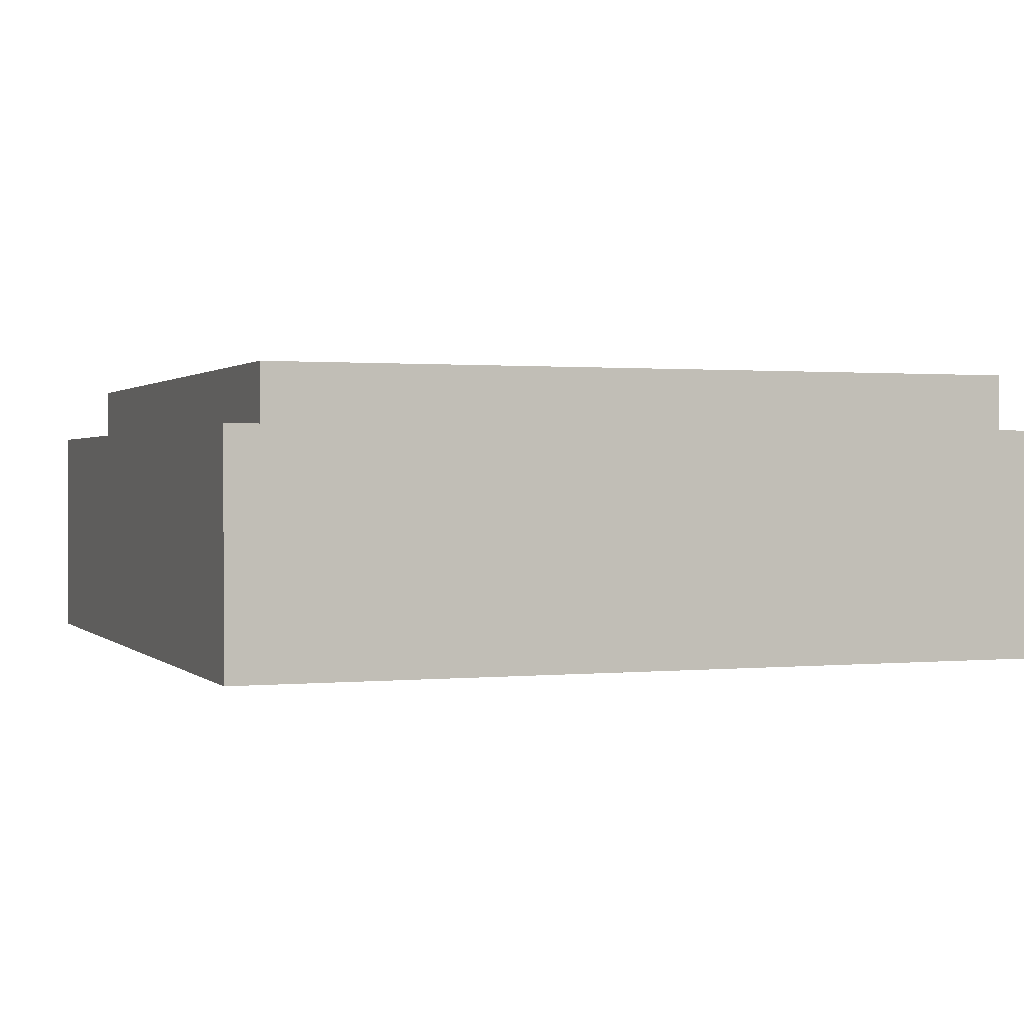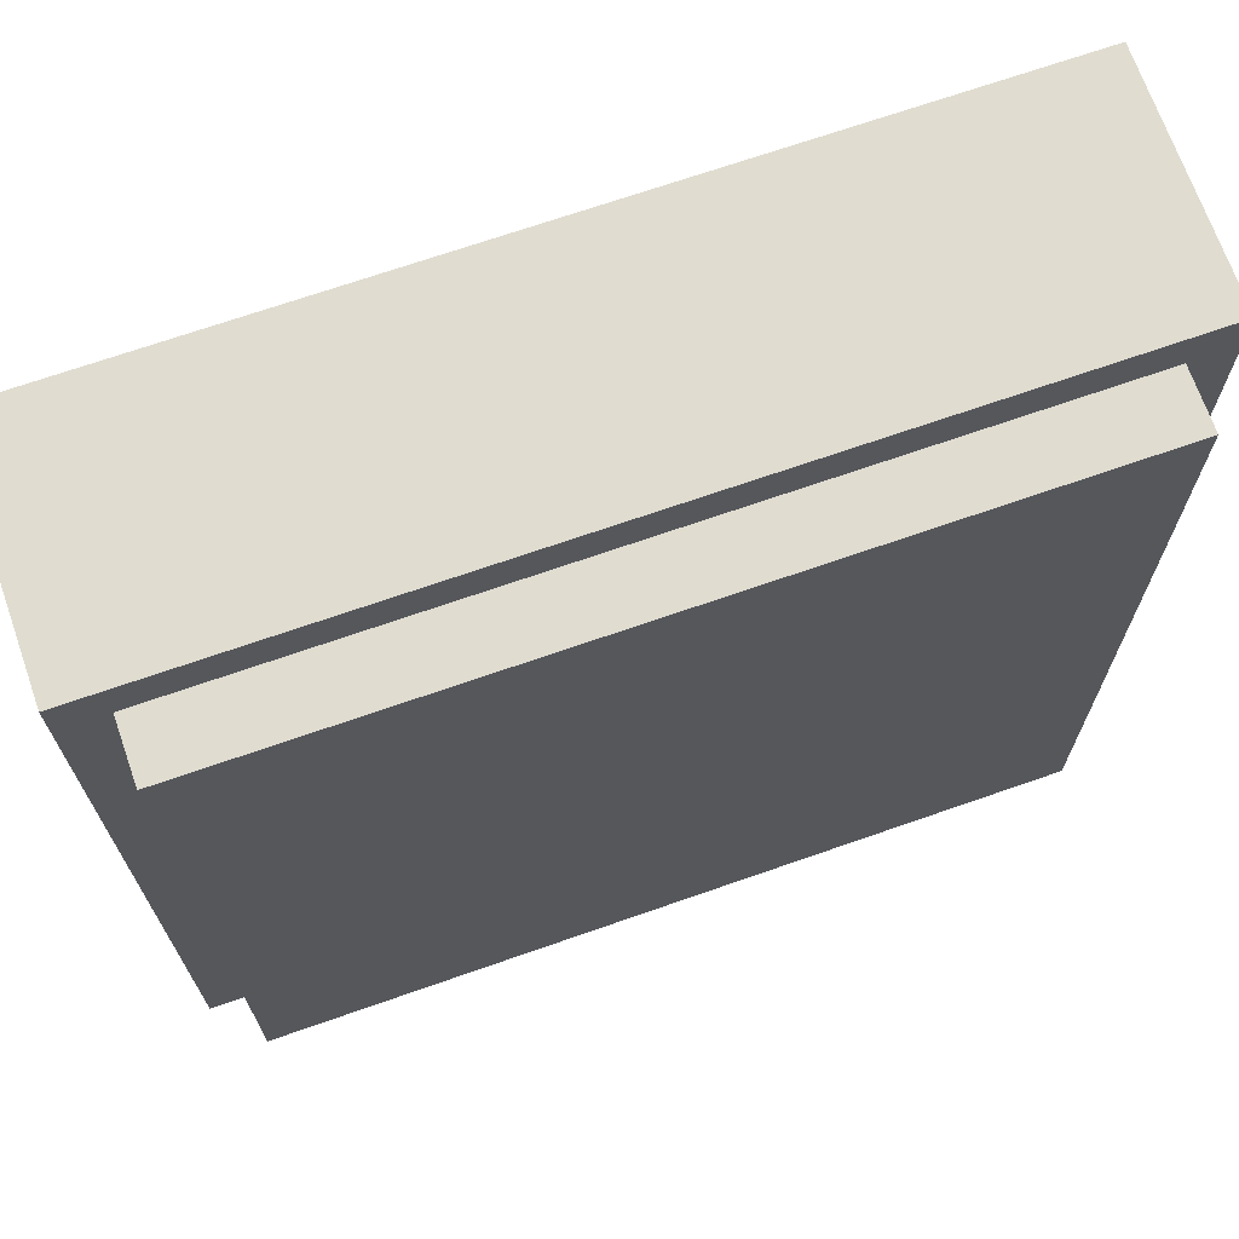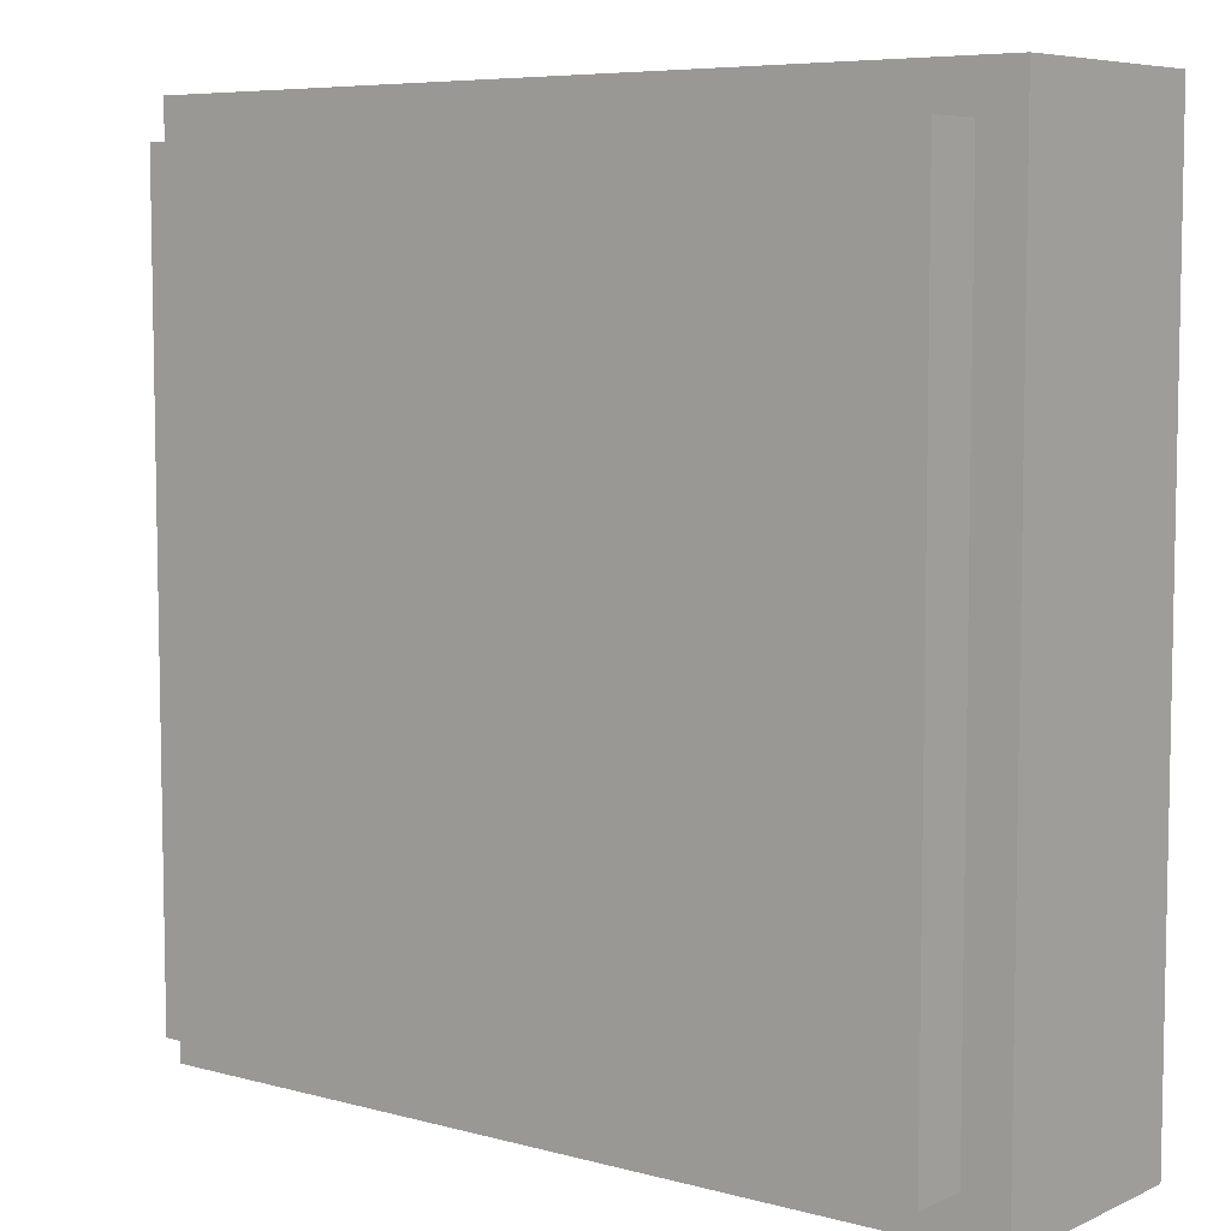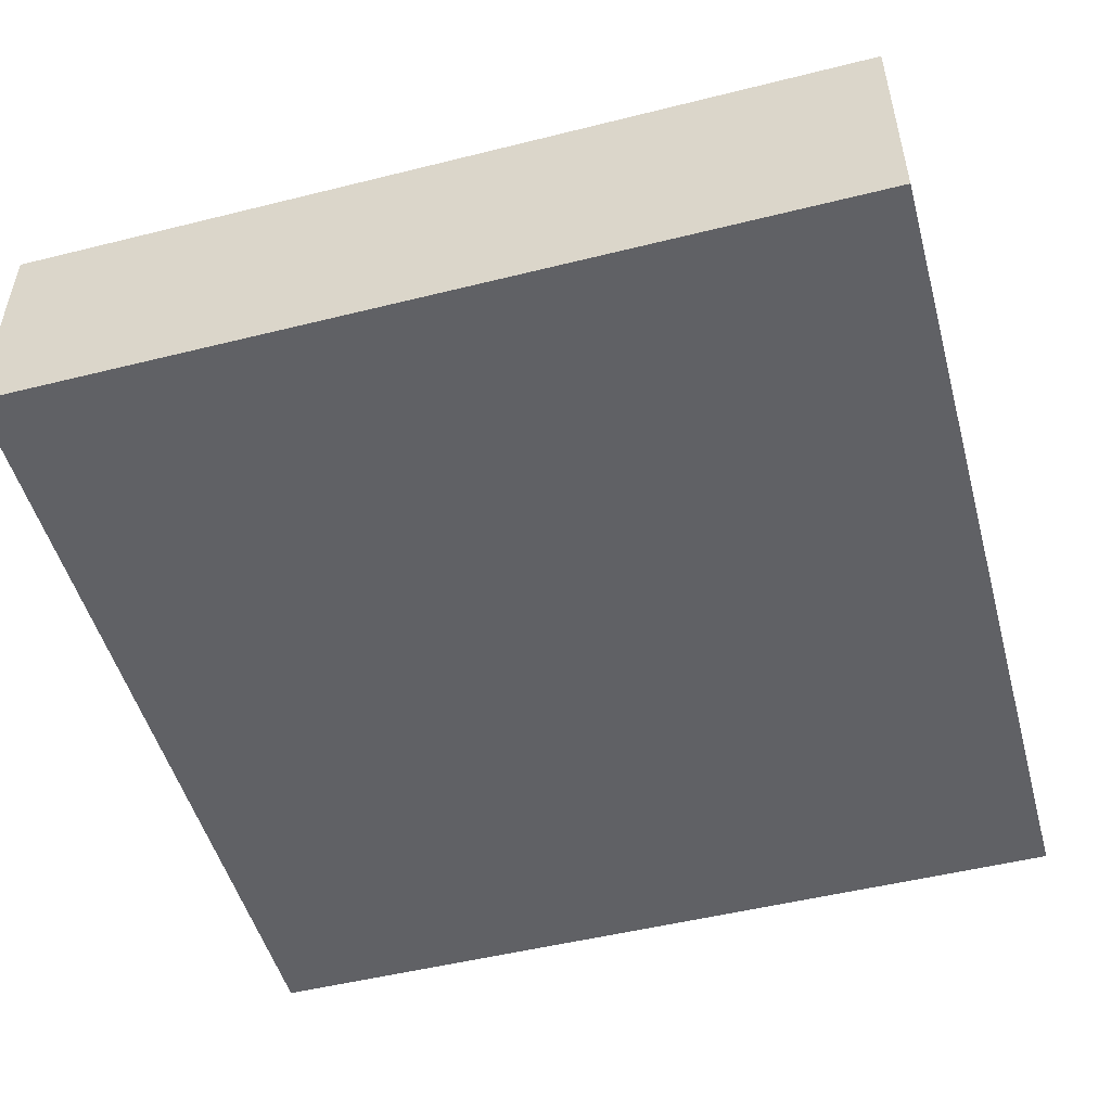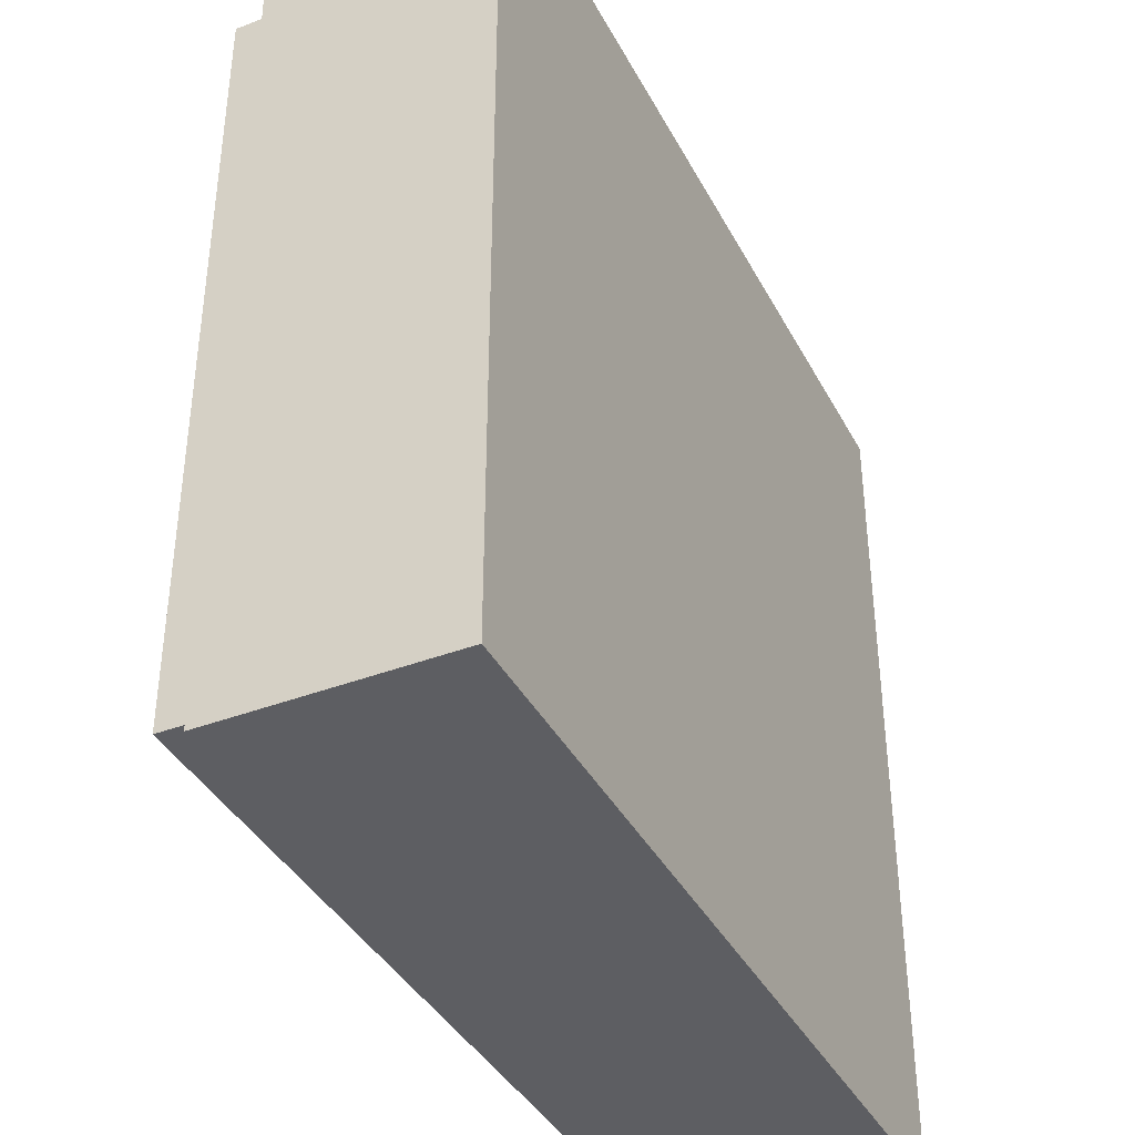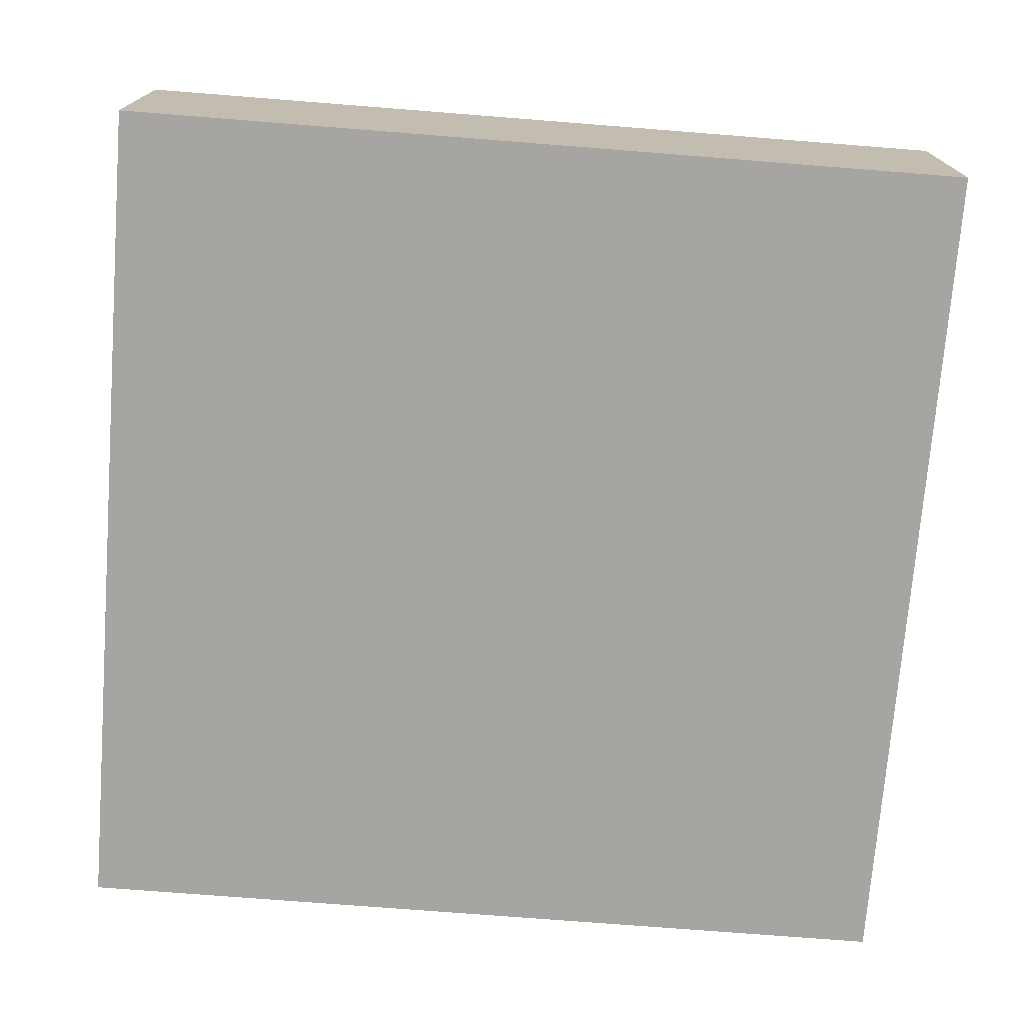
<metadata>
{"format":"obj","ext":"obj","renderer":"f3d","projection":"perspective","resolution":1024,"background":"white","views":[{"elev":0.9,"azim":-20.6,"up":"+Y"},{"elev":69.7,"azim":160.7,"up":"+Z"},{"elev":6.8,"azim":-141.9,"up":"+Z"},{"elev":-50.4,"azim":-164.7,"up":"+Y"},{"elev":-39.1,"azim":-64.4,"up":"+Z"},{"elev":-73.7,"azim":175.5,"up":"+Y"}]}
</metadata>
<code>
o key_r2_c7
v 2.8 1.4 0.4
v 2.8 1.4 -1.1
v 2.8 1 0.4
v 2.8 1 -1.1
v 1.3 1.4 -1.1
v 1.3 1.4 0.4
v 1.3 1 -1.1
v 1.3 1 0.4
v 1.3 1.4 -1.1
v 2.8 1.4 -1.1
v 1.3 1.4 0.4
v 2.8 1.4 0.4
v 1.3 1 0.4
v 2.8 1 0.4
v 1.3 1 -1.1
v 2.8 1 -1.1
v 1.3 1.4 0.4
v 2.8 1.4 0.4
v 1.3 1 0.4
v 2.8 1 0.4
v 2.8 1.4 -1.1
v 1.3 1.4 -1.1
v 2.8 1 -1.1
v 1.3 1 -1.1
v 2.725 1.5 0.325
v 2.725 1.5 -1.025
v 2.725 1.4 0.325
v 2.725 1.4 -1.025
v 1.375 1.5 -1.025
v 1.375 1.5 0.325
v 1.375 1.4 -1.025
v 1.375 1.4 0.325
v 1.375 1.5 -1.025
v 2.725 1.5 -1.025
v 1.375 1.5 0.325
v 2.725 1.5 0.325
v 1.375 1.4 0.325
v 2.725 1.4 0.325
v 1.375 1.4 -1.025
v 2.725 1.4 -1.025
v 1.375 1.5 0.325
v 2.725 1.5 0.325
v 1.375 1.4 0.325
v 2.725 1.4 0.325
v 2.725 1.5 -1.025
v 1.375 1.5 -1.025
v 2.725 1.4 -1.025
v 1.375 1.4 -1.025
f 1 3 2
f 3 4 2
f 5 7 6
f 7 8 6
f 9 11 10
f 11 12 10
f 13 15 14
f 15 16 14
f 17 19 18
f 19 20 18
f 21 23 22
f 23 24 22
f 25 27 26
f 27 28 26
f 29 31 30
f 31 32 30
f 33 35 34
f 35 36 34
f 37 39 38
f 39 40 38
f 41 43 42
f 43 44 42
f 45 47 46
f 47 48 46

</code>
